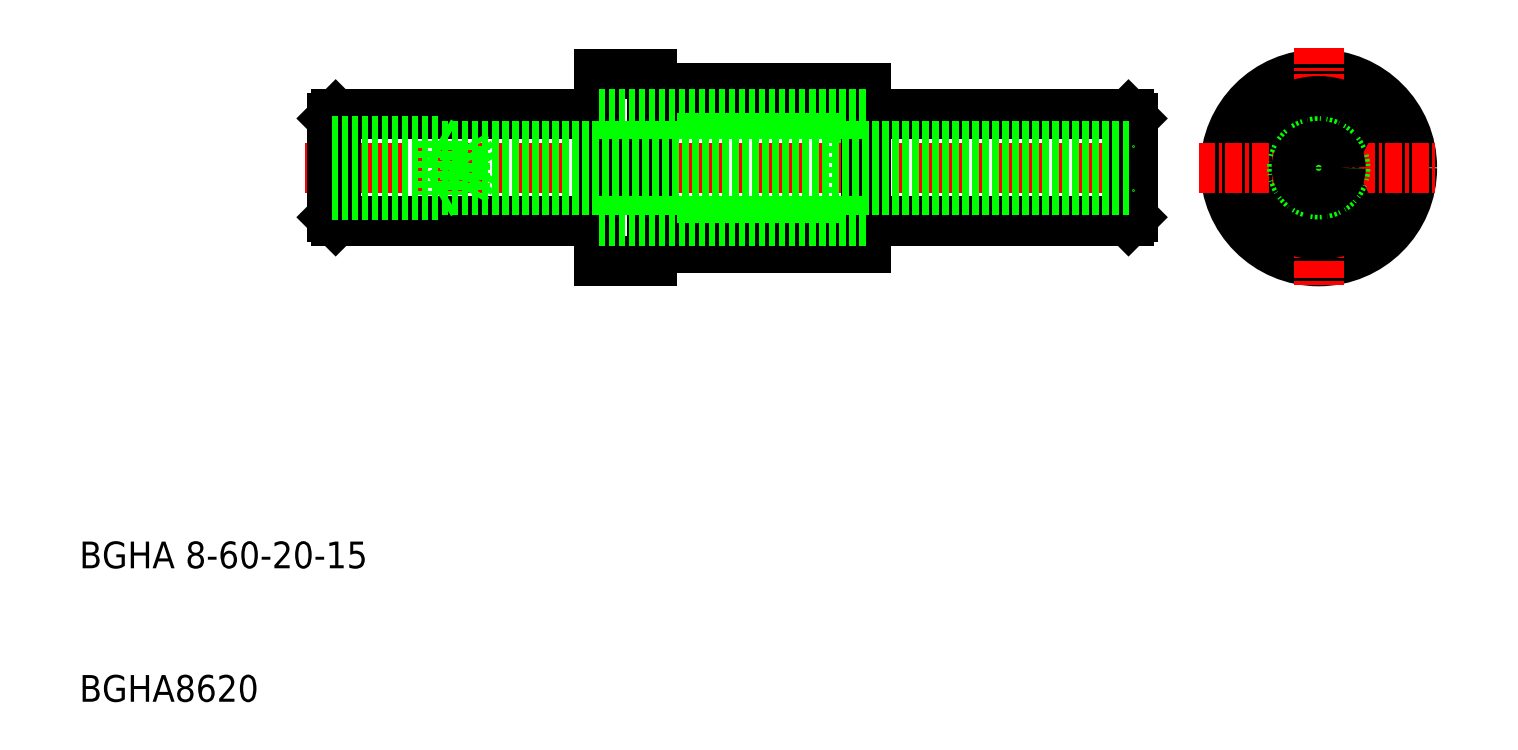
<metadata>
{"format":"dxf","ext":"dxf","renderer":"ezdxf+matplotlib","layout":"modelspace","background":"white","min_lineweight":24,"dpi":150}
</metadata>
<code>
0
SECTION
2
ENTITIES
0
LINE
8
0
10
429.5
20
597.2
30
0
11
449.5
21
597.2
31
0
0
LINE
8
0
10
429.5
20
587.2
30
0
11
449.5
21
587.2
31
0
0
LINE
8
0
10
433.5
20
597.1
30
0
11
448.5
21
597.1
31
0
0
LINE
8
0
10
433.5
20
596.3
30
0
11
448.5
21
596.3
31
0
0
LINE
8
0
10
433.5
20
587.3
30
0
11
448.5
21
587.3
31
0
0
LINE
8
0
10
433.5
20
588.1
30
0
11
448.5
21
588.1
31
0
0
LINE
8
0
10
448.5
20
587.3
30
0
11
448.5
21
597.1
31
0
0
LINE
8
0
10
433.5
20
586.2
30
0
11
449.5
21
586.2
31
0
0
LINE
8
0
10
433.5
20
598.2
30
0
11
449.5
21
598.2
31
0
0
LINE
8
CENTER
10
407.5
20
592.2
30
0
11
471.5
21
592.2
31
0
0
TEXT
8
0
10
390.6
20
562.2
30
0
40
2
1
BGHA 8-60-20-15
0
TEXT
8
0
10
390.6
20
552.2
30
0
40
2
1
BGHA8620
0
LINE
8
0
10
409.8
20
588.2
30
0
11
429.5
21
588.2
31
0
0
LINE
8
0
10
409.8
20
596.2
30
0
11
429.5
21
596.2
31
0
0
LINE
8
0
10
429.5
20
599.2
30
0
11
429.5
21
585.2
31
0
0
LINE
8
0
10
429.5
20
585.2
30
0
11
433.5
21
585.2
31
0
0
LINE
8
0
10
433.5
20
585.2
30
0
11
433.5
21
599.2
31
0
0
LINE
8
0
10
429.5
20
599.2
30
0
11
433.5
21
599.2
31
0
0
CIRCLE
8
0
10
483.5
20
592.2
30
0
40
7
0
CIRCLE
8
0
10
483.5
20
592.2
30
0
40
6
0
LINE
8
CENTER
10
483.5
20
601.2
30
0
11
483.5
21
583.2
31
0
0
LINE
8
0
10
469.2
20
588.2
30
0
11
449.5
21
588.2
31
0
0
LINE
8
0
10
469.2
20
596.2
30
0
11
449.5
21
596.2
31
0
0
LINE
8
0
10
449.5
20
598.2
30
0
11
449.5
21
586.2
31
0
0
CIRCLE
8
0
10
483.5
20
592.2
30
0
40
4
0
CIRCLE
8
0
10
483.5
20
592.2
30
0
40
4.1
0
CIRCLE
8
0
10
483.5
20
592.2
30
0
40
5
0
CIRCLE
8
0
10
483.5
20
592.2
30
0
40
4.9
0
LINE
8
CENTER
10
474.5
20
592.2
30
0
11
492.5
21
592.2
31
0
0
ARC
8
0
10
479.6
20
589.9
30
0
40
0.5
50
171.3
51
248.7
0
ARC
8
0
10
479.6
20
589.9
30
0
40
0.5
50
355.1
51
64.92
0
ARC
8
0
10
479.6
20
594.4
30
0
40
0.5
50
111.3
51
188.7
0
ARC
8
0
10
479.6
20
594.4
30
0
40
0.5
50
295.1
51
4.915
0
ARC
8
0
10
483.5
20
587.7
30
0
40
0.5
50
231.3
51
308.7
0
ARC
8
0
10
483.5
20
587.7
30
0
40
0.5
50
55.08
51
124.9
0
ARC
8
0
10
487.4
20
589.9
30
0
40
0.5
50
291.3
51
8.739
0
ARC
8
0
10
487.4
20
589.9
30
0
40
0.5
50
115.1
51
184.9
0
ARC
8
0
10
483.5
20
596.7
30
0
40
0.5
50
51.26
51
128.7
0
ARC
8
0
10
483.5
20
596.7
30
0
40
0.5
50
235.1
51
304.9
0
ARC
8
0
10
487.4
20
594.4
30
0
40
0.5
50
351.3
51
68.74
0
ARC
8
0
10
487.4
20
594.4
30
0
40
0.5
50
175.1
51
244.9
0
LINE
8
0
10
409.8
20
596.2
30
0
11
409.8
21
588.2
31
0
0
LINE
8
0
10
409.5
20
588.5
30
0
11
409.8
21
588.2
31
0
0
LINE
8
0
10
409.5
20
588.5
30
0
11
409.5
21
595.9
31
0
0
LINE
8
0
10
409.8
20
596.2
30
0
11
409.5
21
595.9
31
0
0
LINE
8
0
10
469.2
20
596.2
30
0
11
469.2
21
588.2
31
0
0
LINE
8
0
10
469.5
20
588.5
30
0
11
469.2
21
588.2
31
0
0
LINE
8
0
10
469.5
20
588.5
30
0
11
469.5
21
595.9
31
0
0
LINE
8
0
10
469.2
20
596.2
30
0
11
469.5
21
595.9
31
0
0
LINE
8
0
10
429.5
20
596.2
30
0
11
449.5
21
596.2
31
0
0
LINE
8
0
10
429.5
20
588.2
30
0
11
449.5
21
588.2
31
0
0
LINE
8
0
10
417.5
20
590.2
30
0
11
418.1
21
590.5
31
0
0
LINE
8
0
10
417.5
20
594.2
30
0
11
418.1
21
593.8
31
0
0
LINE
8
0
10
409.5
20
593.8
30
0
11
469.5
21
593.8
31
0
0
LINE
8
0
10
409.5
20
590.5
30
0
11
469.5
21
590.5
31
0
0
LINE
8
0
10
409.5
20
594.2
30
0
11
417.5
21
594.2
31
0
0
LINE
8
0
10
409.5
20
590.2
30
0
11
417.5
21
590.2
31
0
0
LINE
8
0
10
417.5
20
594.2
30
0
11
417.5
21
590.2
31
0
0
LINE
8
0
10
420.5
20
592.2
30
0
11
419.5
21
590.5
31
0
0
LINE
8
0
10
419.5
20
590.5
30
0
11
419.5
21
593.8
31
0
0
LINE
8
0
10
420.5
20
592.2
30
0
11
419.5
21
593.8
31
0
0
CIRCLE
8
0
10
483.5
20
592.2
30
0
40
2
0
CIRCLE
8
0
10
483.5
20
592.2
30
0
40
1.65
0
ENDSEC
0
EOF

</code>
